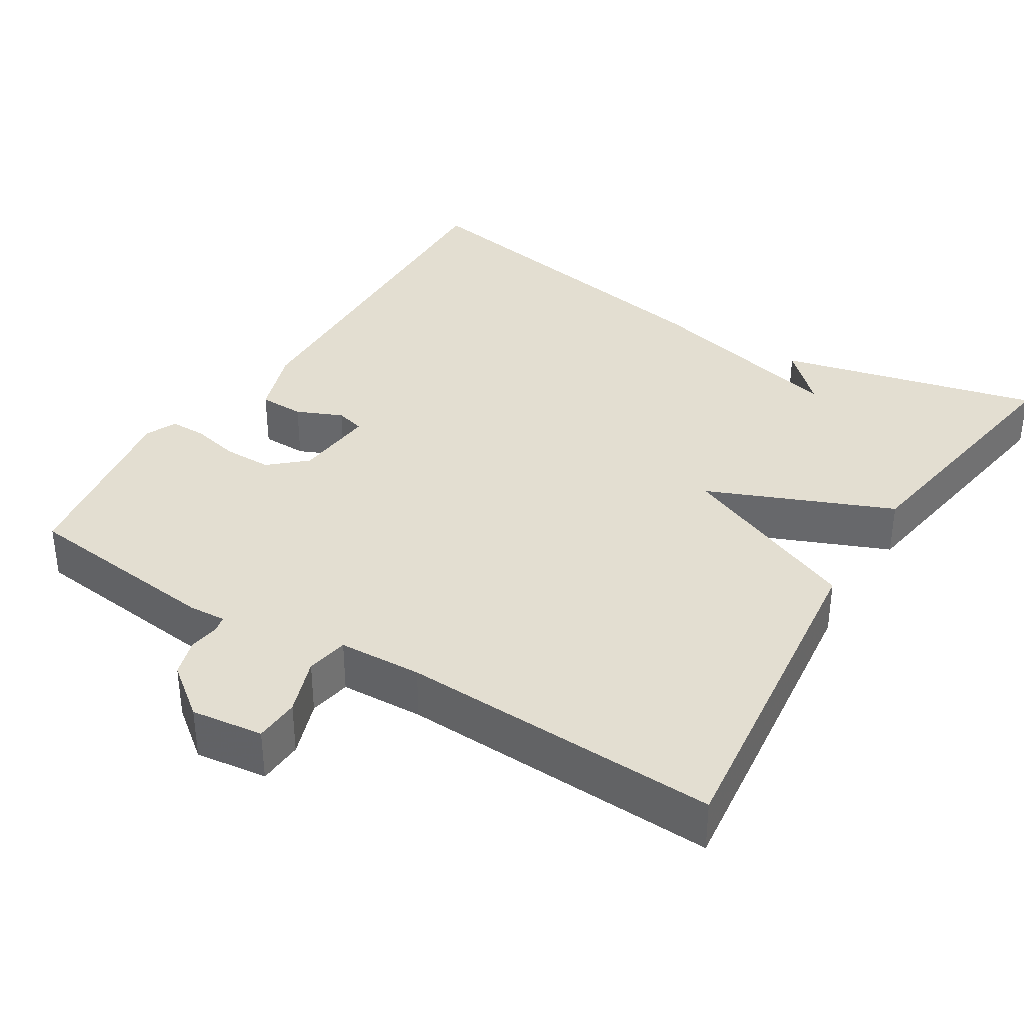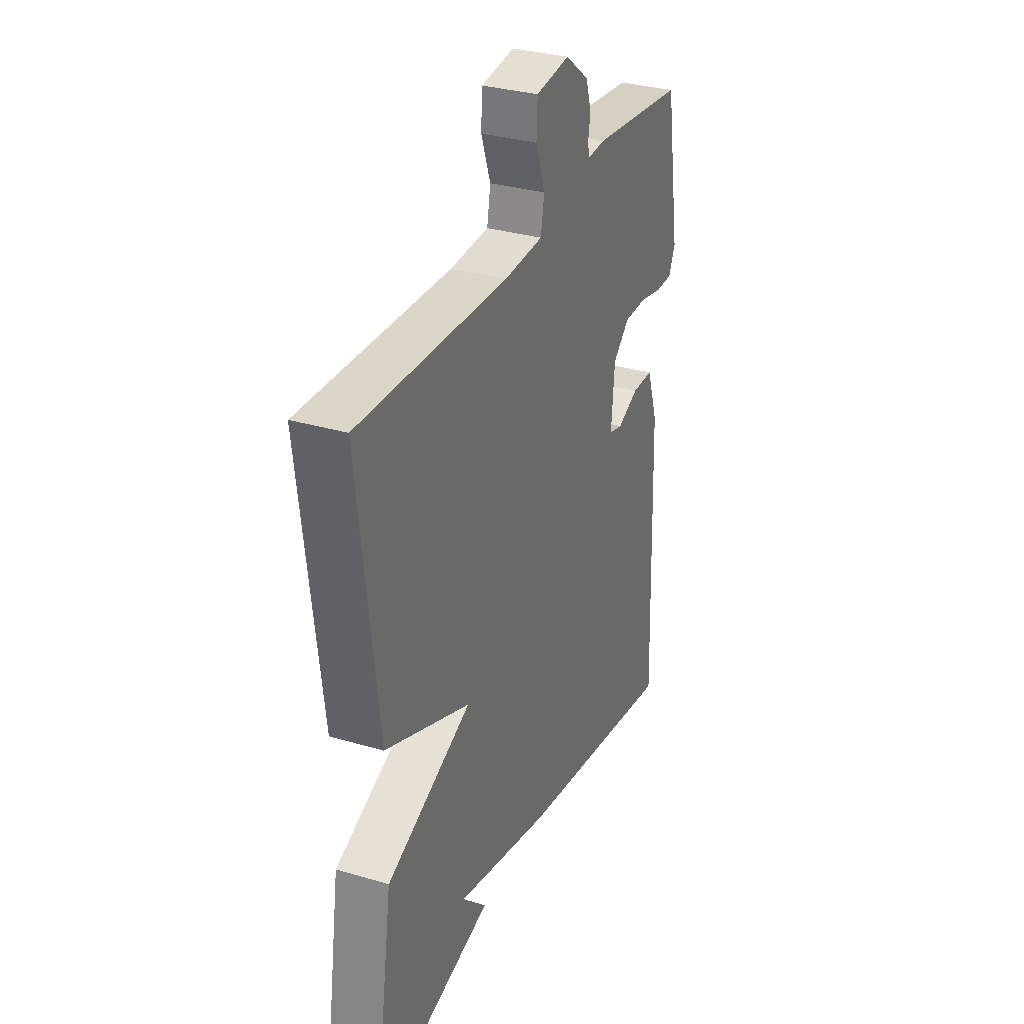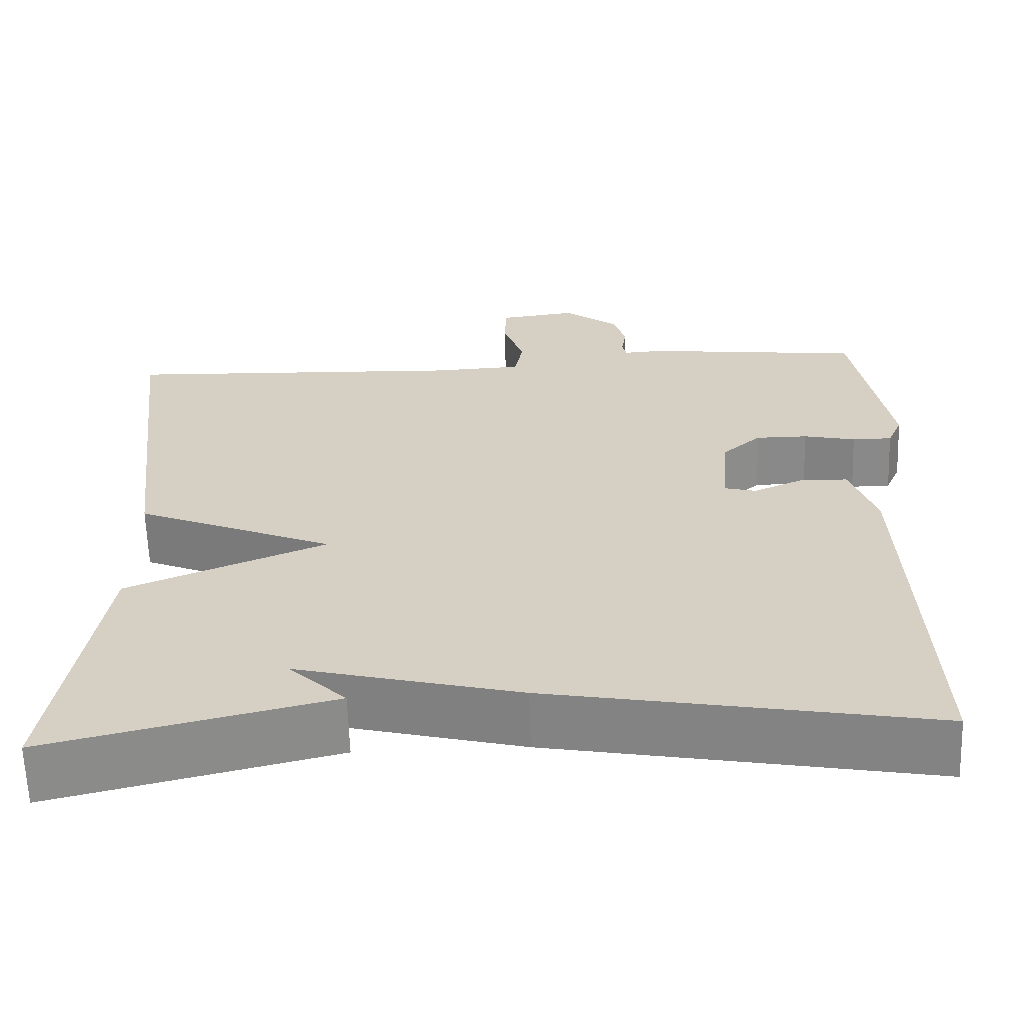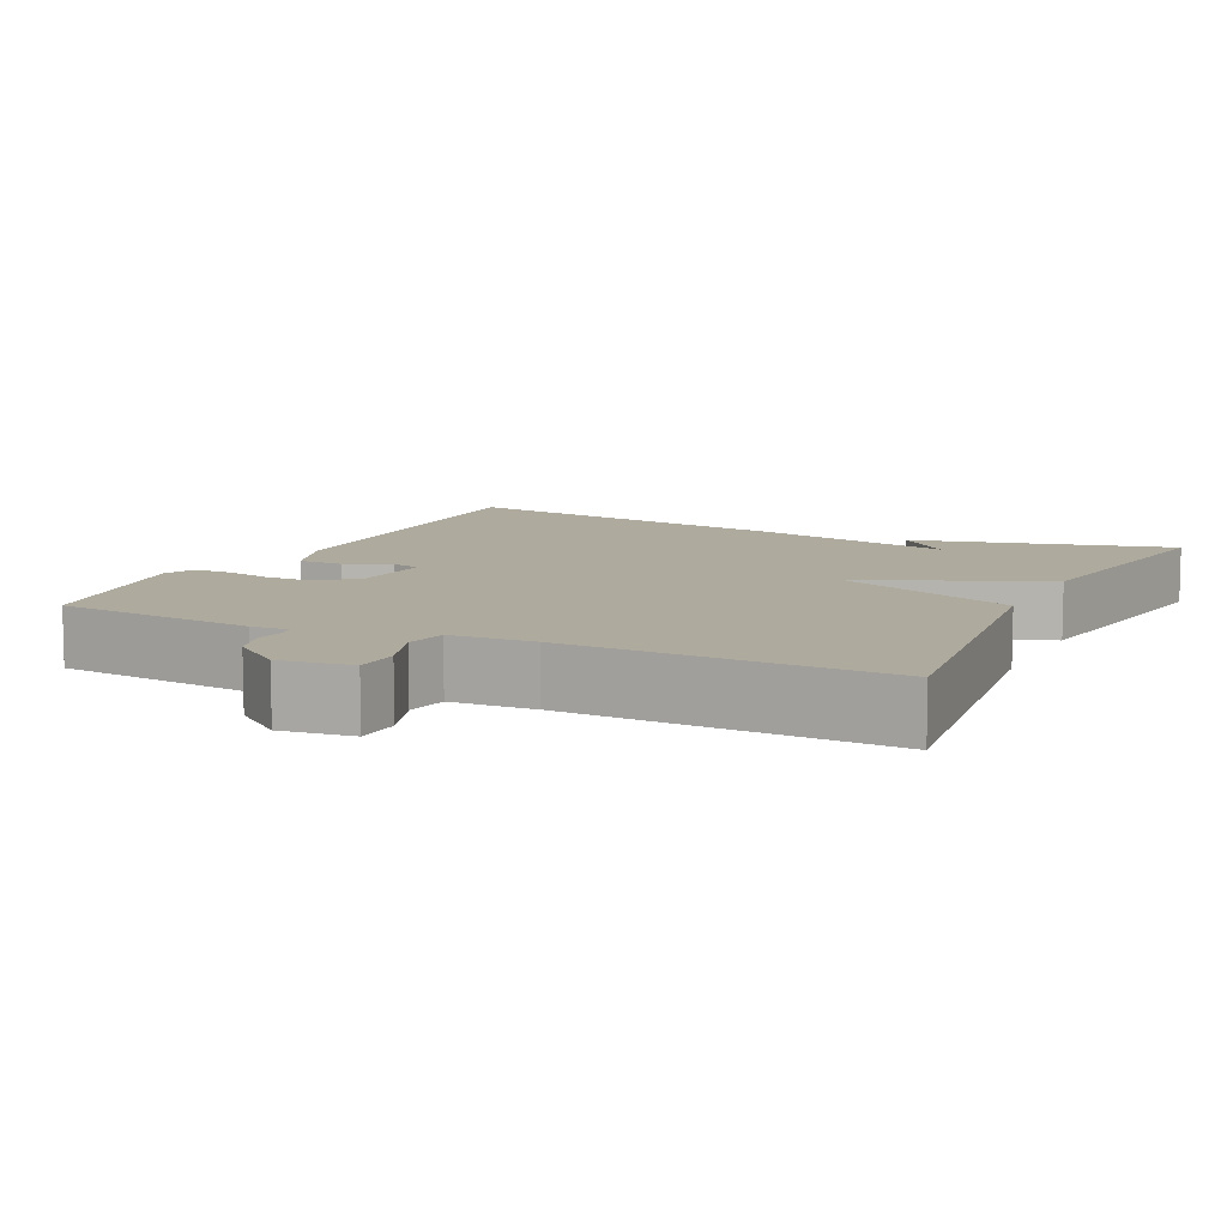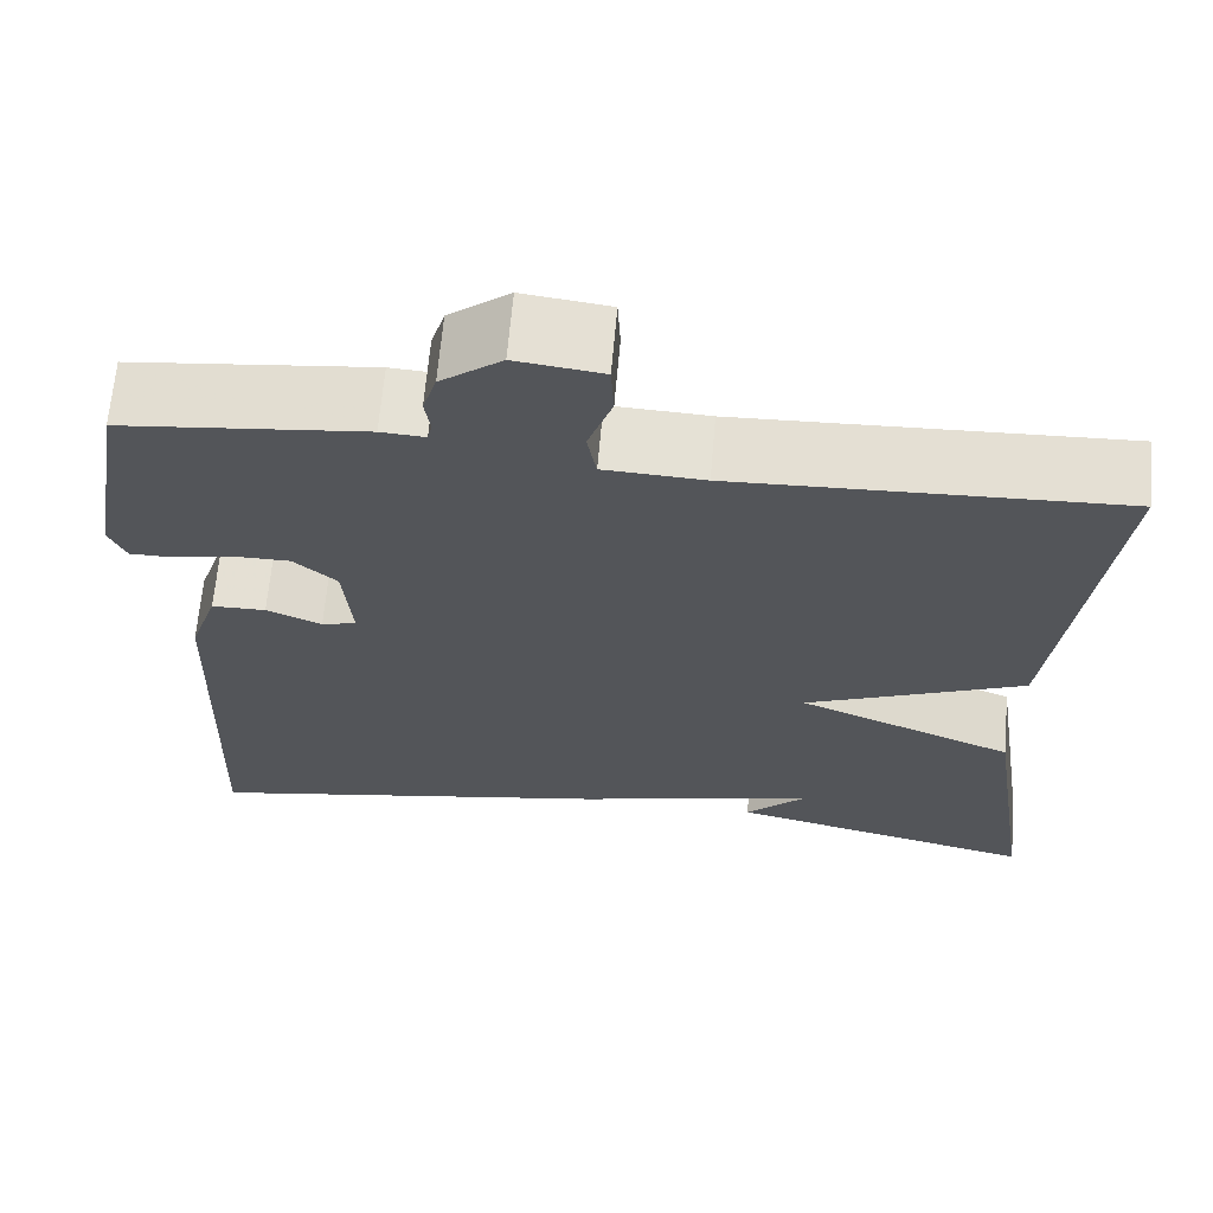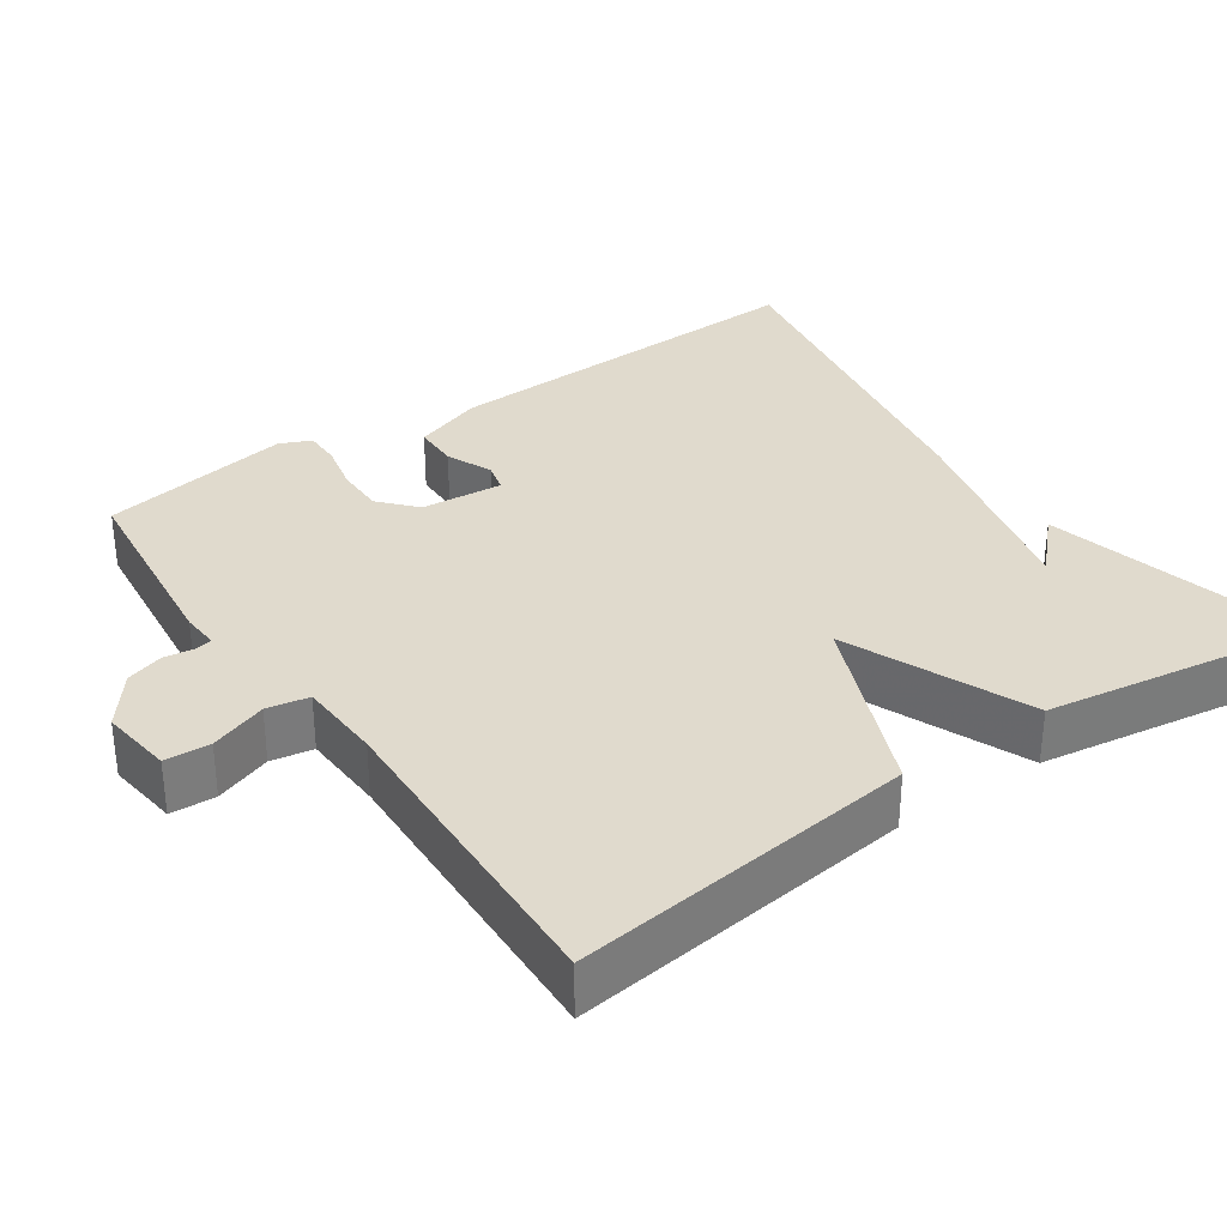
<metadata>
{"format":"obj","ext":"obj","renderer":"f3d","projection":"perspective","resolution":1024,"background":"white","views":[{"elev":36.3,"azim":31.9,"up":"+Y"},{"elev":32.1,"azim":112.5,"up":"+Z"},{"elev":-63.3,"azim":-178.1,"up":"+Z"},{"elev":9.2,"azim":25.5,"up":"+Y"},{"elev":65.6,"azim":5.0,"up":"+Z"},{"elev":33.1,"azim":55.3,"up":"+Y"}]}
</metadata>
<code>
v 0.5 0.07 0.5
v 0.446 0.07 0.051
v 0.206 0.07 -0.049
v 0.446 0.07 -0.149
v 0.5 0.07 -0.5
v 0.159 0.07 -0.417
v 0.228 0.07 -0.35
v -0.041 0.07 -0.417
v -0.5 0.07 -0.5
v -0.482 0.07 -0.002
v -0.451 0.07 0.089
v -0.392 0.07 0.09
v -0.332 0.07 0.064
v -0.294 0.07 0.074
v -0.303 0.07 0.181
v -0.35 0.07 0.223
v -0.413 0.07 0.223
v -0.476 0.07 0.209
v -0.524 0.07 0.209
v -0.542 0.07 0.25
v -0.5 0.07 0.5
v -0.236 0.07 0.53
v -0.188 0.07 0.527
v -0.183 0.07 0.549
v -0.189 0.07 0.588
v -0.174 0.07 0.637
v -0.108 0.07 0.688
v -0.014 0.07 0.676
v -0.011 0.07 0.617
v -0.037 0.07 0.543
v -0.027 0.07 0.488
v 0.082 0.07 0.483
v 0.5 0 0.5
v 0.446 0 0.051
v 0.206 0 -0.049
v 0.446 0 -0.149
v 0.5 0 -0.5
v 0.159 0 -0.417
v 0.228 0 -0.35
v -0.041 0 -0.417
v -0.5 0 -0.5
v -0.482 0 -0.002
v -0.451 0 0.089
v -0.392 0 0.09
v -0.332 0 0.064
v -0.294 0 0.074
v -0.303 0 0.181
v -0.35 0 0.223
v -0.413 0 0.223
v -0.476 0 0.209
v -0.524 0 0.209
v -0.542 0 0.25
v -0.5 0 0.5
v -0.236 0 0.53
v -0.188 0 0.527
v -0.183 0 0.549
v -0.189 0 0.588
v -0.174 0 0.637
v -0.108 0 0.688
v -0.014 0 0.676
v -0.011 0 0.617
v -0.037 0 0.543
v -0.027 0 0.488
v 0.082 0 0.483
f 28 29 30
f 27 28 30
f 26 27 30
f 25 26 30
f 24 25 30
f 23 24 30 31
f 22 23 31
f 21 22 31
f 20 21 31
f 19 20 31
f 18 19 31
f 17 18 31
f 16 17 31 32
f 11 12 13
f 10 11 13
f 9 10 13
f 8 9 13
f 7 8 13
f 7 13 14
f 4 5 6 7
f 3 4 7 14
f 1 2 3
f 32 1 3
f 16 32 3
f 15 16 3
f 3 14 15
f 62 61 60
f 62 60 59
f 62 59 58
f 62 58 57
f 62 57 56
f 63 62 56 55
f 63 55 54
f 63 54 53
f 63 53 52
f 63 52 51
f 63 51 50
f 63 50 49
f 64 63 49 48
f 45 44 43
f 45 43 42
f 45 42 41
f 45 41 40
f 45 40 39
f 46 45 39
f 39 38 37 36
f 46 39 36 35
f 35 34 33
f 35 33 64
f 35 64 48
f 35 48 47
f 47 46 35
f 1 33 34 2
f 2 34 35 3
f 3 35 36 4
f 4 36 37 5
f 5 37 38 6
f 6 38 39 7
f 7 39 40 8
f 8 40 41 9
f 9 41 42 10
f 10 42 43 11
f 11 43 44 12
f 12 44 45 13
f 13 45 46 14
f 14 46 47 15
f 15 47 48 16
f 16 48 49 17
f 17 49 50 18
f 18 50 51 19
f 19 51 52 20
f 20 52 53 21
f 21 53 54 22
f 22 54 55 23
f 23 55 56 24
f 24 56 57 25
f 25 57 58 26
f 26 58 59 27
f 27 59 60 28
f 28 60 61 29
f 29 61 62 30
f 30 62 63 31
f 31 63 64 32
f 32 64 33 1

</code>
